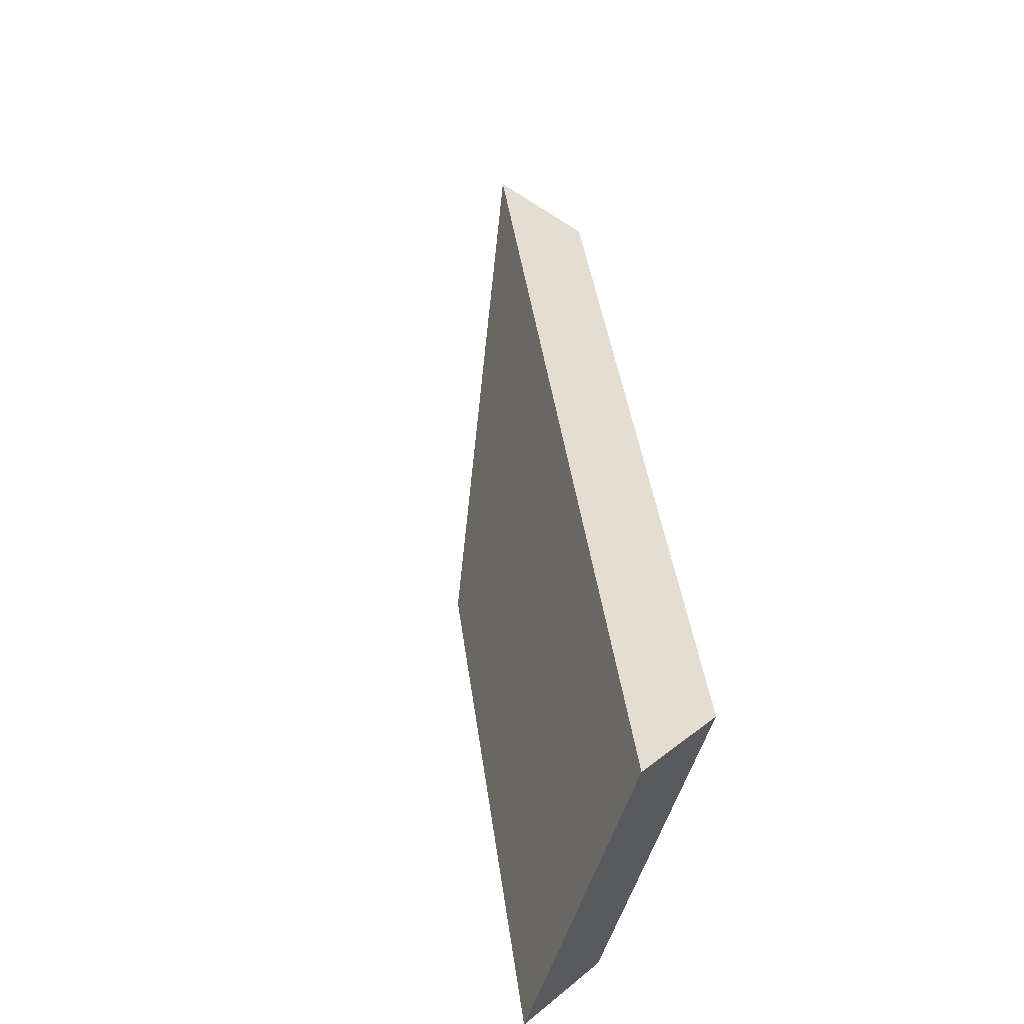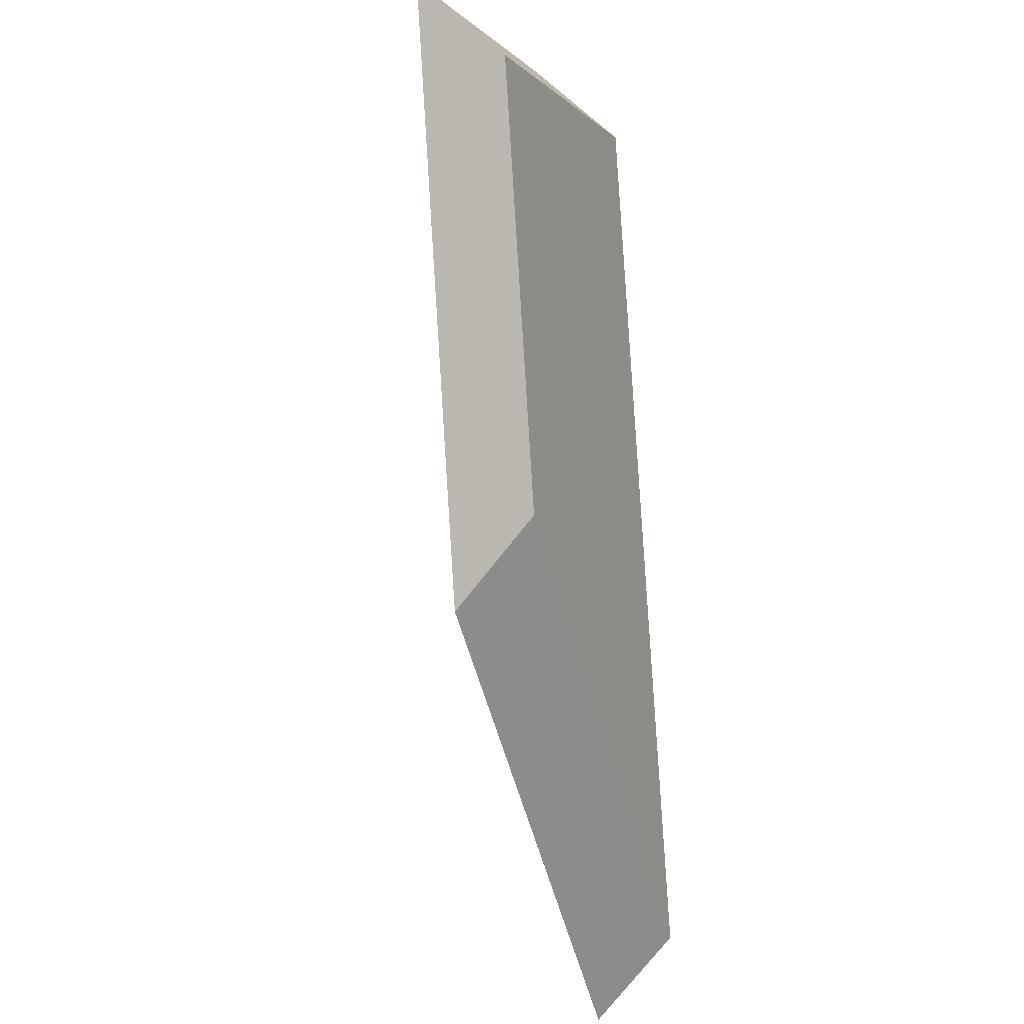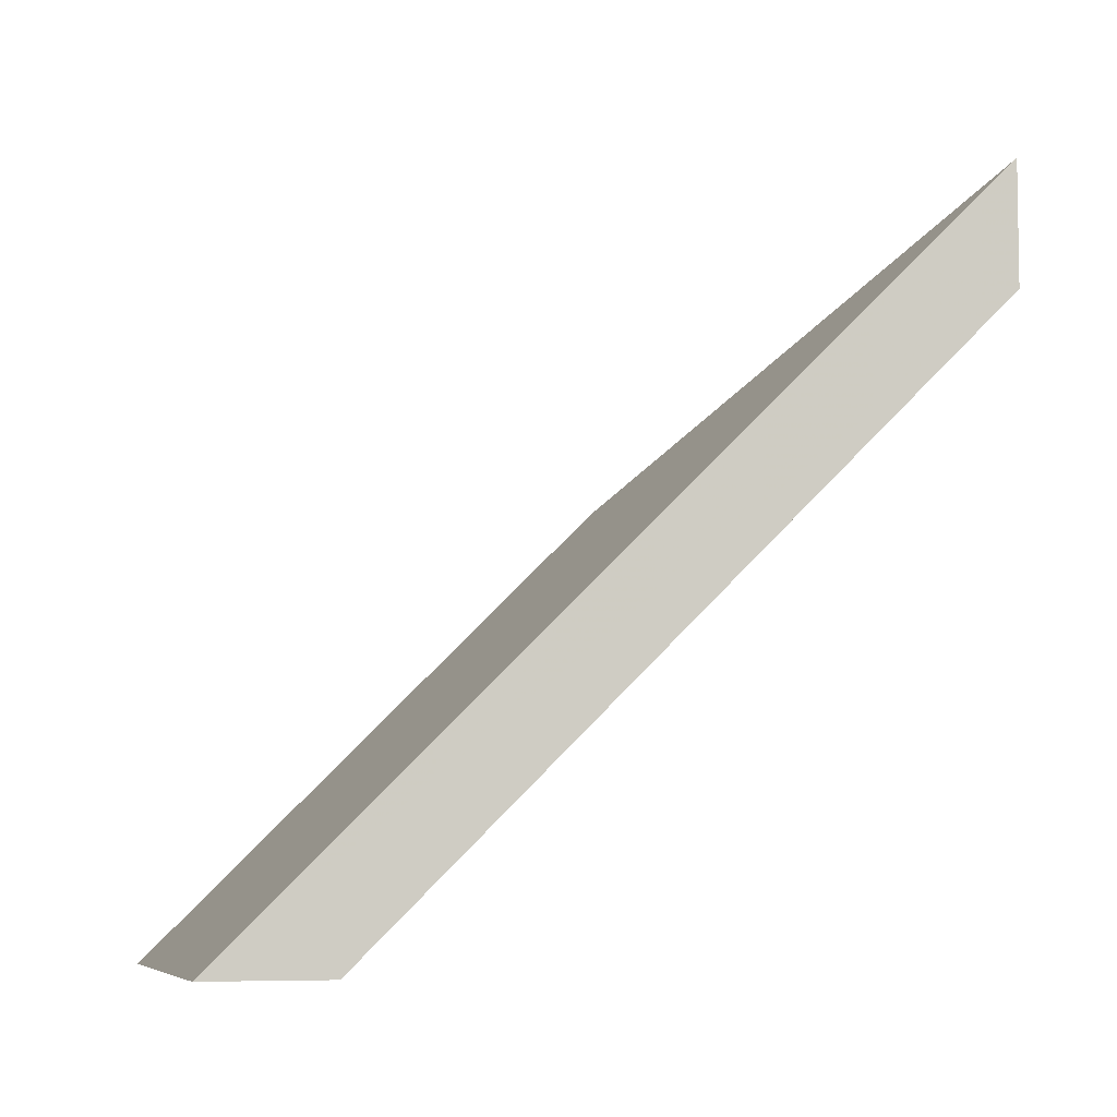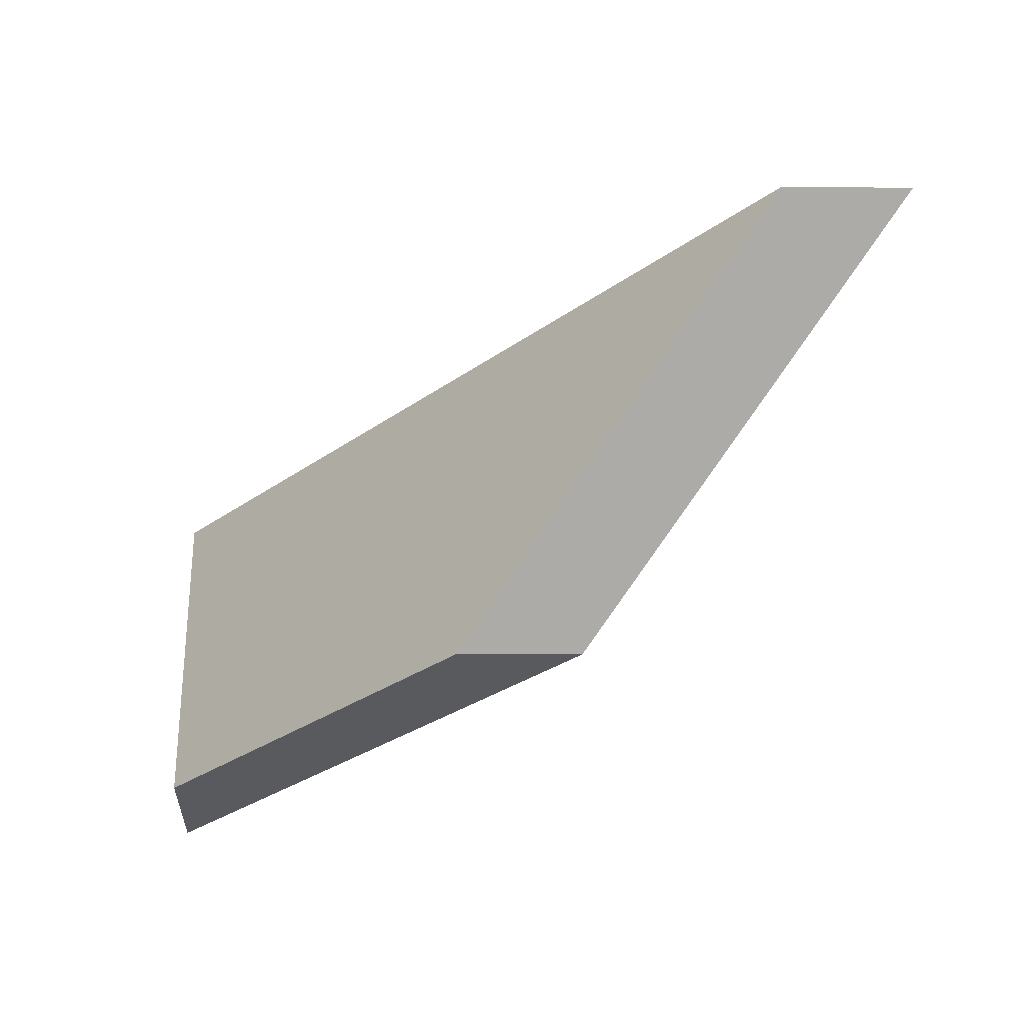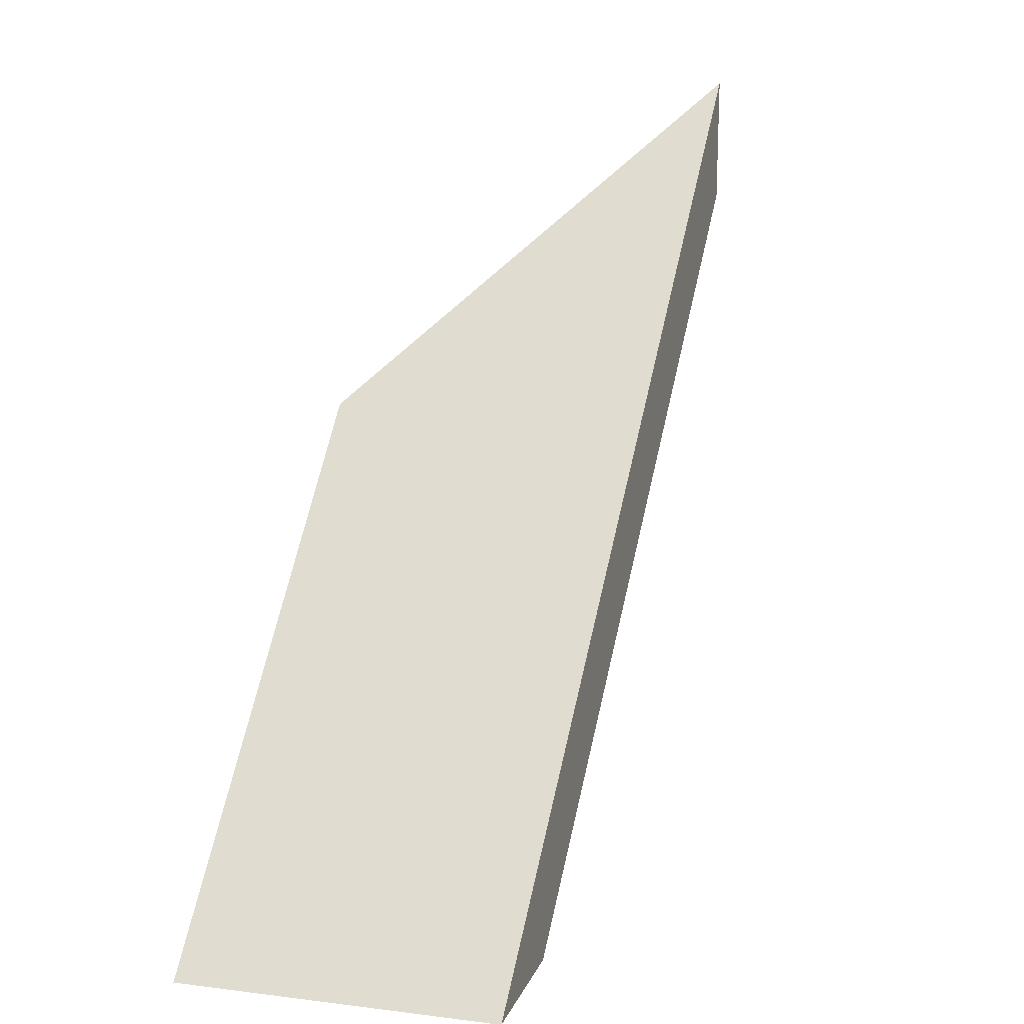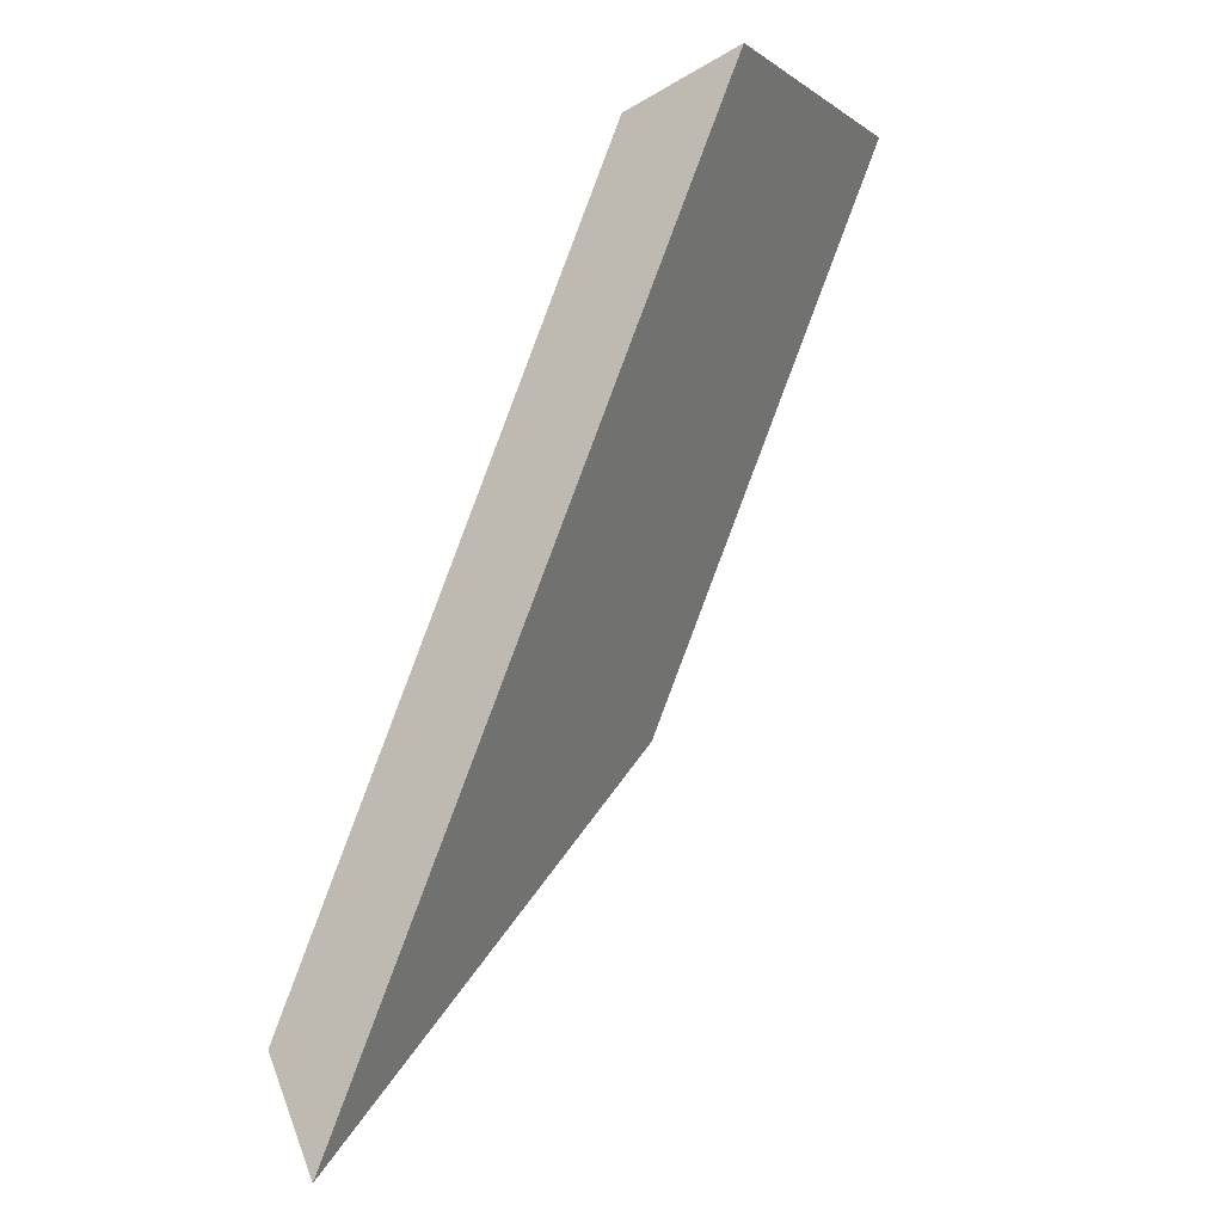
<metadata>
{"format":"obj","ext":"obj","renderer":"f3d","projection":"perspective","resolution":1024,"background":"white","views":[{"elev":54.6,"azim":-49.4,"up":"+Z"},{"elev":-76.7,"azim":-38.5,"up":"+Z"},{"elev":-6.2,"azim":11.9,"up":"+Y"},{"elev":-56.9,"azim":89.6,"up":"+Z"},{"elev":18.6,"azim":-46.9,"up":"+Y"},{"elev":72.5,"azim":159.4,"up":"+Z"}]}
</metadata>
<code>
v 0.7915 -0.05681 0.9388
v 0.7794 -0.07007 0.9443
v 0.7761 -0.07007 0.9384
v 0.7822 -0.06327 0.9355
v 0.7822 -0.06064 0.9355
v 0.7822 -0.06327 0.9355
v 0.7761 -0.07007 0.9384
v 0.7737 -0.07007 0.9395
v 0.7737 -0.07007 0.9395
v 0.7761 -0.07007 0.9384
v 0.7794 -0.07007 0.9443
v 0.777 -0.07007 0.9454
v 0.777 -0.07007 0.9454
v 0.7794 -0.07007 0.9443
v 0.7915 -0.05681 0.9388
v 0.7915 -0.05417 0.9388
v 0.7915 -0.05417 0.9388
v 0.7915 -0.05681 0.9388
v 0.7822 -0.06327 0.9355
v 0.7822 -0.06064 0.9355
v 0.7822 -0.06064 0.9355
v 0.7737 -0.07007 0.9395
v 0.777 -0.07007 0.9454
v 0.7915 -0.05417 0.9388
f 1 2 3
f 1 3 4
f 5 6 7
f 5 7 8
f 9 10 11
f 9 11 12
f 13 14 15
f 13 15 16
f 17 18 19
f 17 19 20
f 21 22 23
f 21 23 24

</code>
